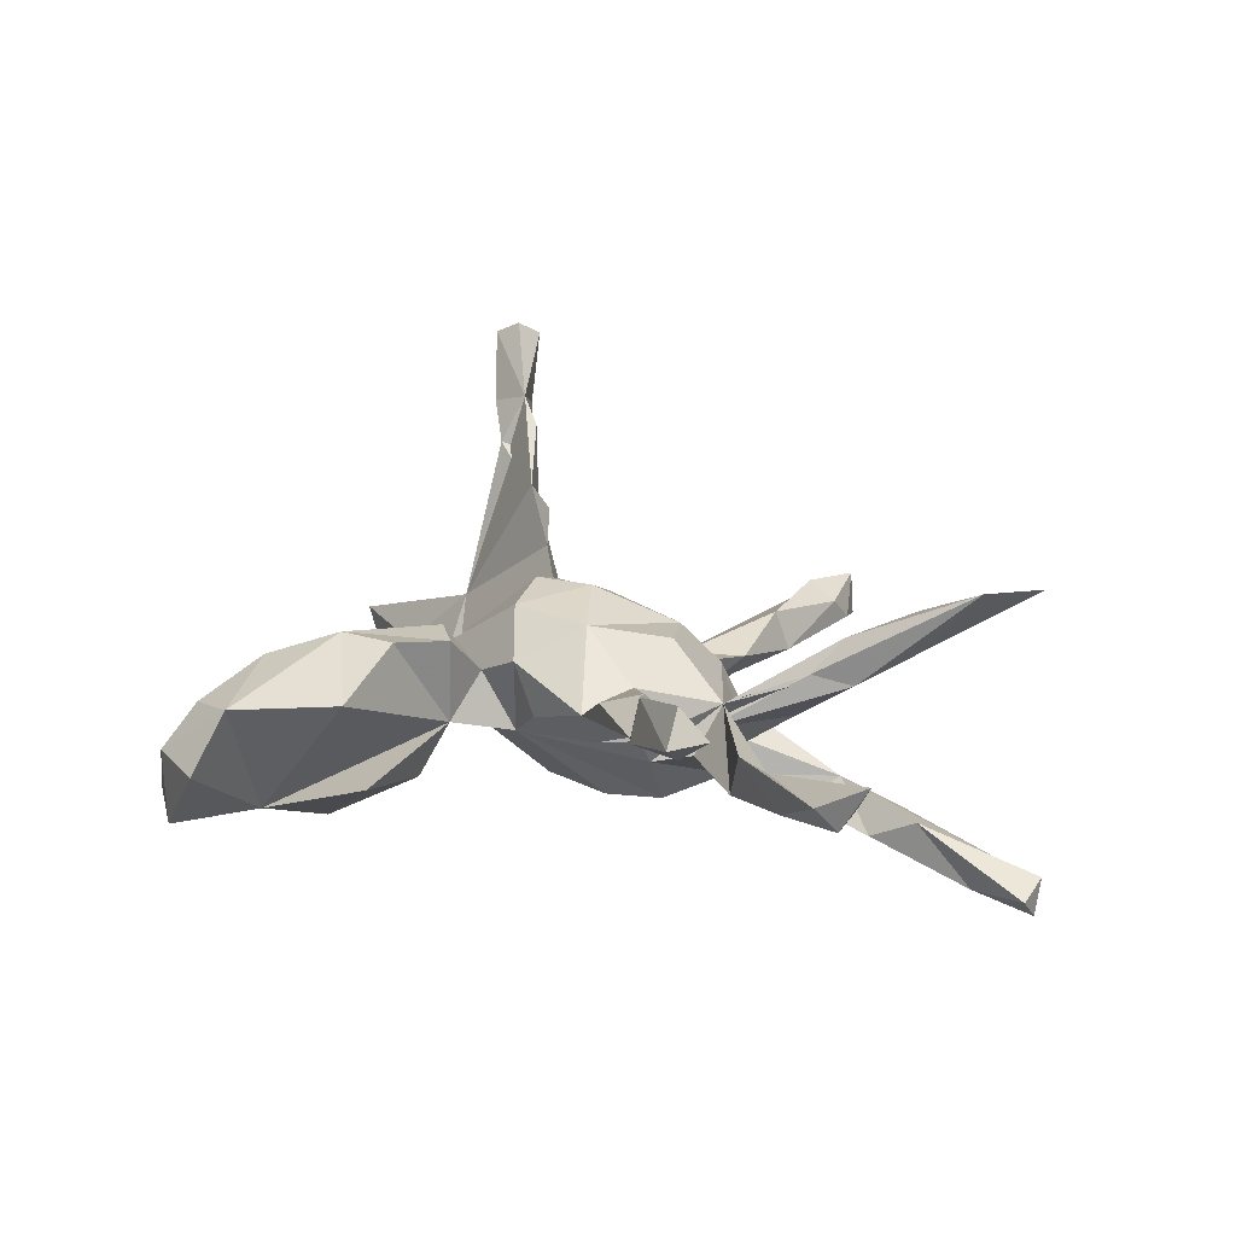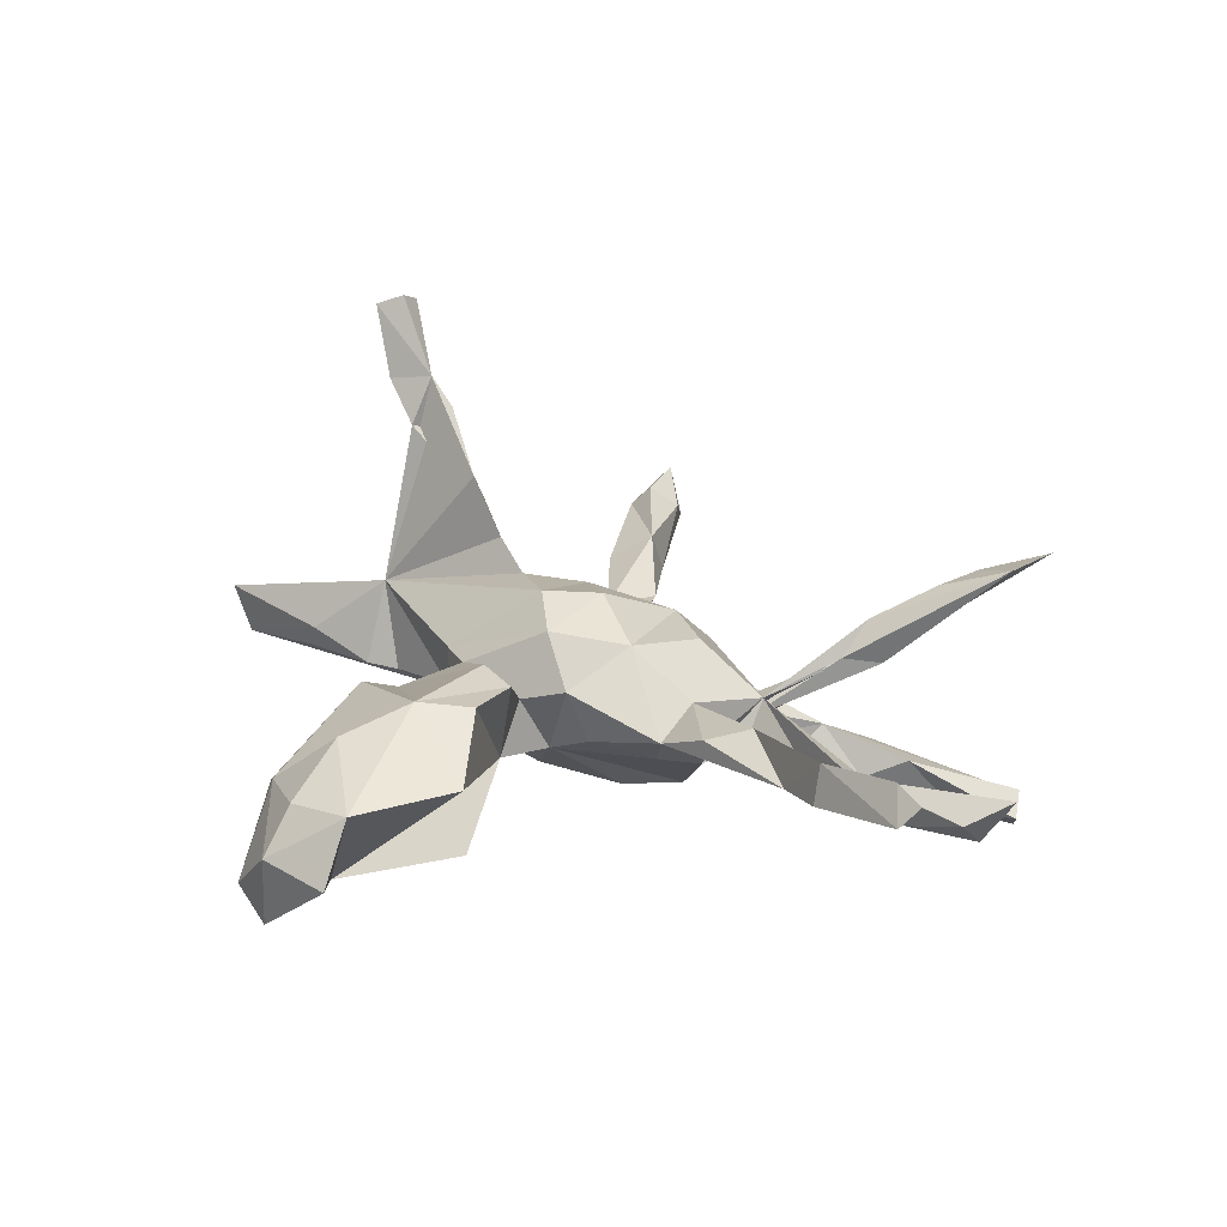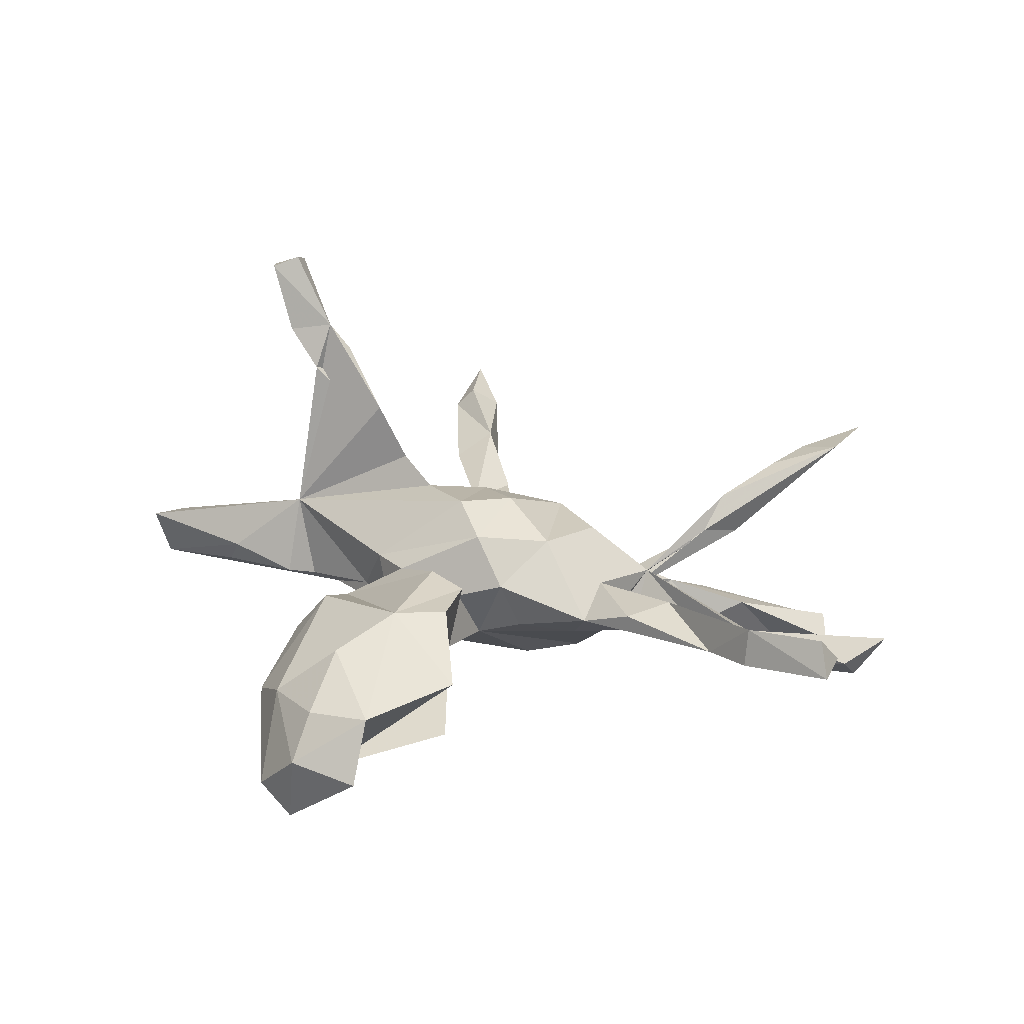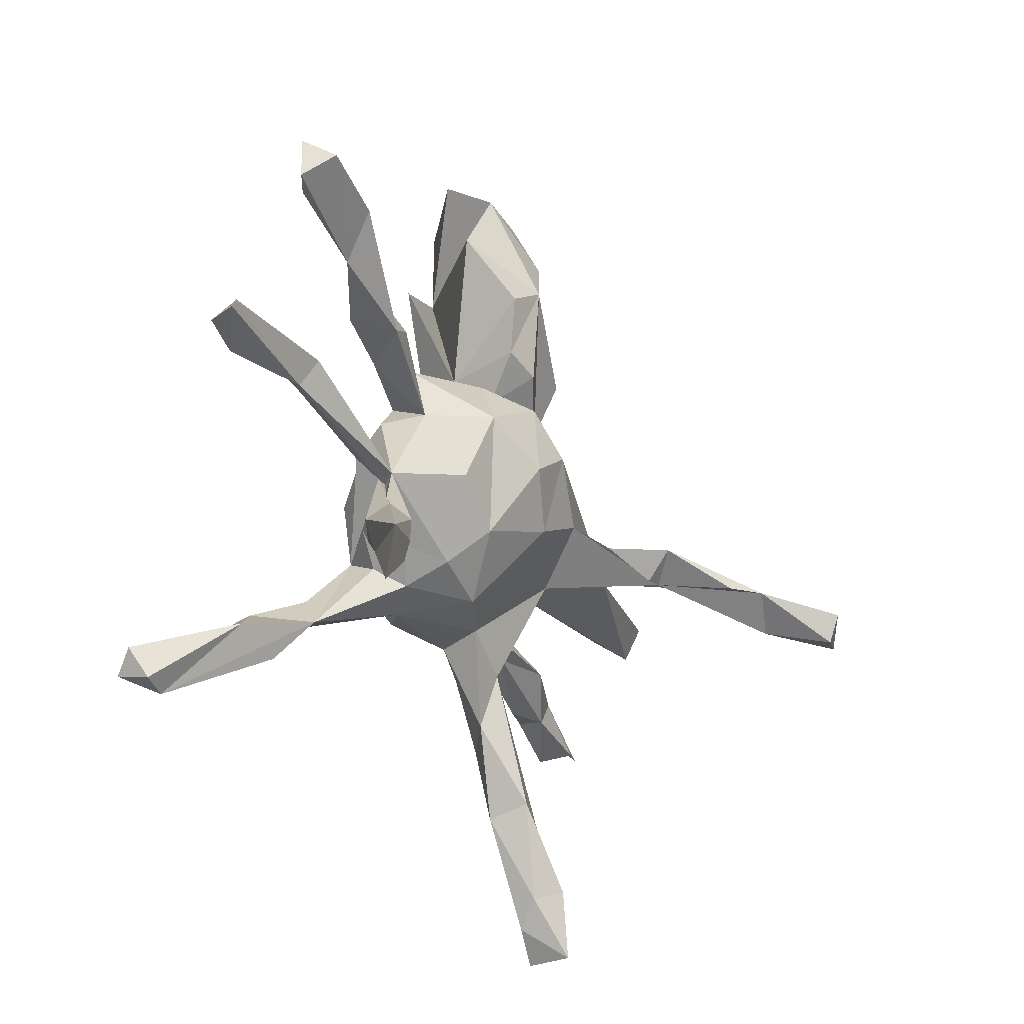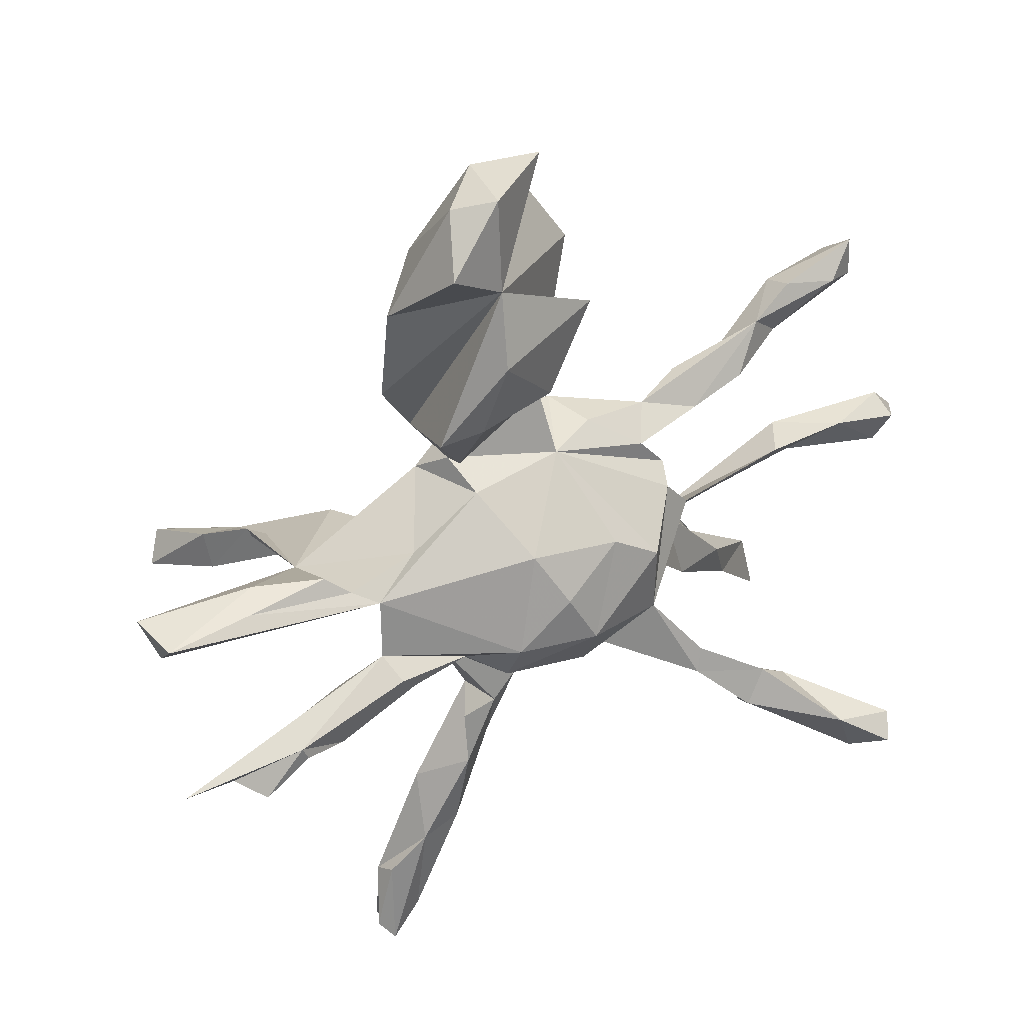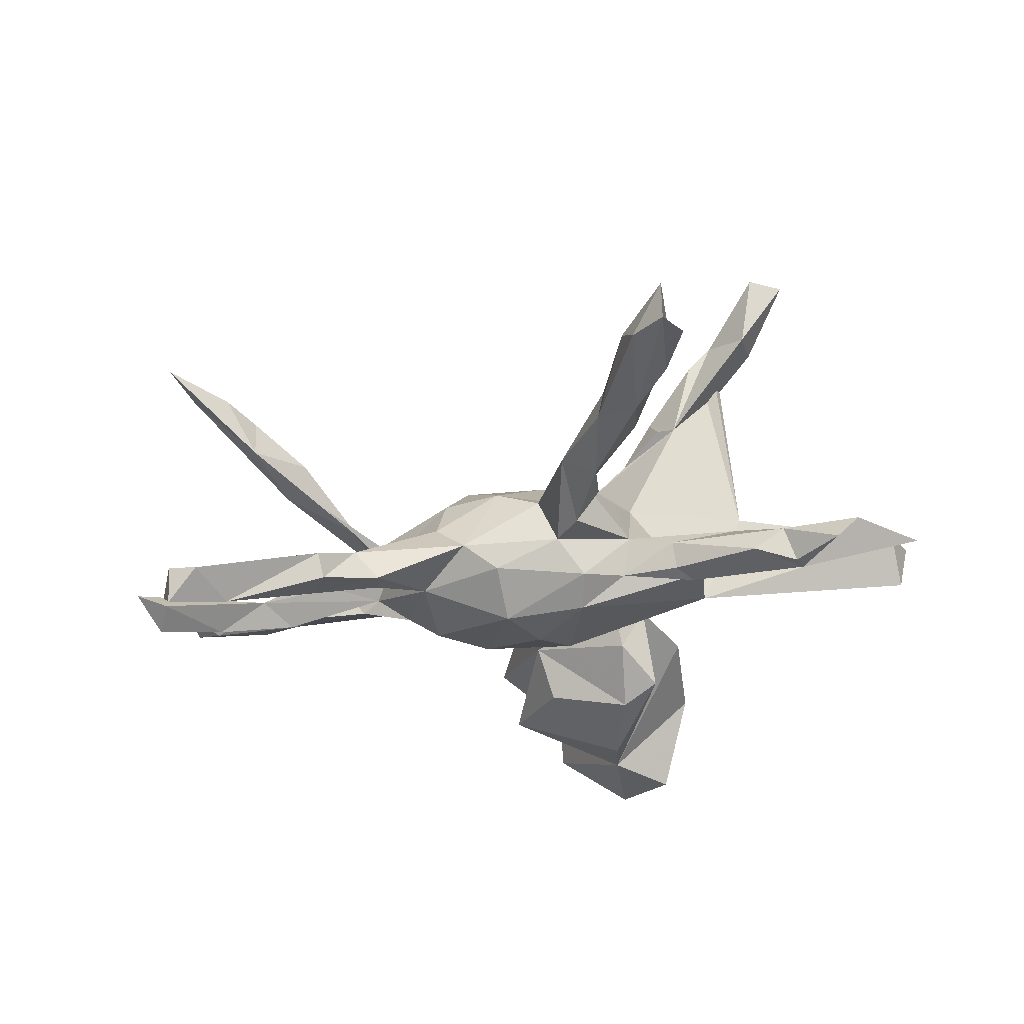
<metadata>
{"format":"obj","ext":"obj","renderer":"f3d","projection":"perspective","resolution":1024,"background":"white","views":[{"elev":12.0,"azim":-123.8,"up":"+Z"},{"elev":24.6,"azim":-148.8,"up":"+Z"},{"elev":28.0,"azim":-161.7,"up":"+Z"},{"elev":-23.8,"azim":-61.8,"up":"+Y"},{"elev":28.5,"azim":151.1,"up":"+Y"},{"elev":-34.0,"azim":5.5,"up":"+Z"}]}
</metadata>
<code>
v 0.4549 -0.1762 0.544
v 0.4624 -0.2243 0.5231
v 0.5211 -0.2156 0.5067
v 0.4987 -0.1577 0.5264
v 0.4404 -0.1931 0.4039
v -0.5368 -0.3637 0.1933
v -0.6084 -0.3316 0.2194
v 0.3751 -0.1382 0.4259
v -0.4887 -0.3124 0.1094
v -0.6348 -0.4328 0.2196
v 0.3911 -0.09949 0.3476
v 0.4521 -0.1256 0.4116
v 0.3326 -0.1349 0.3812
v 0.2486 -0.07164 0.2937
v -0.4921 -0.3069 0.177
v 0.2969 -0.1157 0.2504
v 0.2931 -0.8022 0.05508
v 0.2706 -0.6872 0.05735
v -0.4091 -0.2282 0.1291
v -0.3868 -0.1785 0.07321
v 0.2935 -0.8081 -0.02183
v 0.2653 -0.118 0.246
v 0.2219 -0.7069 0.02413
v 0.242 -0.7537 -0.01322
v 0.3261 -0.7665 -0.02136
v -0.4385 -0.2251 0.05824
v 0.1952 -0.06847 0.1977
v 0.3036 -0.6745 0.02159
v 0.4149 -0.03889 0.07978
v -0.04528 -0.000281 0.1776
v 0.294 -0.6599 -0.01655
v 0.03416 -0.0851 0.146
v 0.0374 0.05223 0.1831
v -0.1062 -0.131 0.1108
v 0.1805 -0.5412 0.03107
v 0.135 -0.04137 0.1556
v -0.7113 0.2977 0.1549
v -0.3001 -0.0768 0.02304
v 0.238 -0.5891 -0.04303
v -0.1935 -0.05669 0.1099
v -0.1414 0.0721 0.1369
v 0.2052 -0.1189 0.05884
v 0.1709 -0.5642 -0.03869
v 0.1338 -0.307 -0.004792
v -0.5765 0.269 0.1362
v -0.7359 0.2619 0.1039
v -0.7836 0.01989 0.01445
v -0.3976 0.1379 0.08689
v -0.1404 -0.1891 0.04439
v 0.09641 -0.4113 -0.01837
v -0.5581 0.1936 0.08393
v 0.1797 -0.1971 0.02225
v -0.7309 0.3305 0.1
v -0.5228 0.004768 -0.02586
v 0.2324 -0.4787 -0.001487
v -0.03968 -0.2281 0.03967
v 0.03994 -0.2497 0.002086
v -0.7207 0.07184 -0.02213
v -0.2613 -0.09809 0.008995
v 0.1877 0.1046 0.06765
v 0.1587 -0.436 -0.06299
v -0.3171 -0.2064 -0.009932
v -0.2027 -0.1687 -0.005542
v -0.02272 0.1304 0.1564
v -0.5753 0.2846 0.07114
v -0.08155 0.17 0.08018
v -0.2426 0.05224 0.05397
v -0.6741 0.2722 0.06685
v -0.5112 0.0486 0.003855
v -0.2672 -0.06557 -0.02339
v 0.1583 -0.351 -0.04881
v -0.3788 -0.0327 -0.0245
v -0.3299 0.174 0.06443
v -0.7338 0.03728 -0.06051
v -0.5 0.2326 0.05491
v 0.1153 -0.3096 -0.08085
v 0.03131 0.2307 0.1265
v -0.4469 0.1509 0.023
v -0.1531 -0.2248 -0.03175
v 0.2052 -0.1921 -0.05028
v -0.03607 0.2564 0.1152
v -0.6147 0.04987 -0.0609
v -0.2885 -0.3206 -0.1326
v 0.03847 0.4084 0.1351
v -0.09871 -0.2503 -0.08338
v -0.7135 -0.01597 -0.03478
v -0.1937 -0.1991 -0.07472
v -0.2391 0.1458 0.02212
v -0.3426 0.1184 0.007705
v -0.04296 0.3624 0.1265
v -0.4316 -0.3621 -0.1836
v 0.07597 -0.2584 -0.08536
v -0.2542 0.04836 -0.02901
v -0.4705 0.03373 -0.06729
v -0.3407 -0.3968 -0.1793
v 0.1205 0.1604 0.07881
v -0.2901 -0.02834 -0.05567
v -0.2441 -0.1438 -0.06826
v -0.5819 -0.4932 -0.2573
v -0.000752 0.1798 0.05225
v -0.205 0.09724 -0.03504
v -0.09649 0.4802 0.05333
v -0.1792 -0.1749 -0.1311
v -0.2463 -0.3072 -0.1803
v -0.03728 -0.2404 -0.1301
v 0.2546 0.01237 -0.05563
v -0.2552 -0.2641 -0.1739
v -0.2409 0.01936 -0.06931
v -0.5317 -0.5051 -0.2666
v -0.3644 -0.3194 -0.2149
v -0.3323 -0.3795 -0.2203
v 0.4876 -0.2736 -0.09805
v -0.5999 -0.4425 -0.2864
v -0.002844 0.241 -0.02412
v 0.285 -0.2129 -0.07647
v -0.5801 -0.4811 -0.3195
v 0.6993 -0.08739 -0.01134
v 0.3813 -0.02103 -0.07293
v 0.2138 0.2076 0.032
v 0.4027 -0.2078 -0.05502
v -0.1126 0.1528 -0.005187
v 0.291 -0.2017 -0.1247
v 0.1581 0.143 0.002653
v -0.4916 -0.4264 -0.2899
v 0.3391 -0.0418 -0.09532
v 0.5367 0.007123 -0.02013
v 0.6212 -0.3022 -0.1013
v 0.7297 -0.01724 0.005772
v -0.1677 -0.05337 -0.1559
v 0.1138 0.5035 0.09746
v 0.3402 -0.142 -0.1005
v -0.02493 0.1316 -0.04852
v 0.2199 0.531 0.01034
v 0.521 -0.2281 -0.09909
v 0.1923 -0.176 -0.1201
v 0.4338 -0.2658 -0.1333
v -0.02504 -0.1616 -0.192
v 0.1213 -0.2215 -0.1402
v 0.218 0.3007 0.07915
v 0.1394 0.1017 -0.06564
v 0.1719 0.1666 -0.06706
v 0.5081 -0.26 -0.1579
v 0.5816 -0.3202 -0.1497
v 0.7111 -0.03513 -0.08397
v 0.563 -0.01554 -0.06782
v 0.7233 -0.2789 -0.1431
v 0.4229 0.009875 -0.05812
v 0.3207 -0.1778 -0.1385
v 0.2809 0.2918 -0.001851
v -0.07909 -0.004347 -0.1617
v 0.5196 -0.2386 -0.16
v 0.1193 0.617 0.03588
v 0.1138 -0.1617 -0.1763
v 0.07855 0.004017 -0.1587
v 0.02749 -0.07897 -0.1907
v 0.01205 0.6216 0.04456
v 0.2887 0.4505 -0.04663
v -0.05968 0.4235 -0.09445
v 0.02491 0.2824 -0.1129
v 0.1702 0.261 -0.1498
v 0.01431 0.682 -0.05324
v 0.2333 0.2343 -0.119
v 0.1311 0.675 -0.03465
v 0.1466 0.3815 -0.1886
v 0.2093 0.6407 -0.115
v 0.14 0.5032 -0.1574
v 0.1476 0.6592 -0.1599
v 0.2388 0.549 -0.1843
f 97 70 72
f 38 72 70
f 54 97 72
f 103 70 97
f 67 48 89
f 78 89 48
f 101 67 89
f 76 61 50
f 43 50 61
f 92 76 50
f 71 61 76
f 88 75 73
f 48 73 75
f 67 88 73
f 89 75 88
f 44 71 76
f 80 44 76
f 107 103 104
f 85 104 103
f 110 107 104
f 83 103 107
f 38 54 72
f 94 97 54
f 94 38 97
f 108 97 38
f 69 38 94
f 38 93 108
f 132 108 93
f 103 97 108
f 98 70 103
f 62 70 98
f 87 98 103
f 63 98 87
f 83 87 103
f 103 105 85
f 92 85 105
f 137 105 103
f 75 89 78
f 51 75 78
f 101 89 88
f 93 67 101
f 67 93 38
f 40 67 38
f 132 93 101
f 129 103 108
f 129 108 132
f 121 132 101
f 138 92 105
f 57 85 92
f 137 138 105
f 80 92 138
f 56 85 57
f 50 57 92
f 80 76 92
f 121 101 88
f 135 80 138
f 52 44 80
f 88 66 121
f 132 121 66
f 41 66 88
f 55 35 28
f 18 28 35
f 35 50 43
f 23 35 43
f 44 50 35
f 55 44 35
f 57 50 44
f 56 34 49
f 40 49 34
f 79 56 49
f 32 34 56
f 41 40 34
f 38 49 40
f 39 31 21
f 25 21 31
f 24 39 21
f 28 31 39
f 17 24 21
f 43 39 24
f 28 25 31
f 28 21 25
f 23 43 24
f 61 39 43
f 17 23 24
f 18 35 23
f 45 37 51
f 46 51 37
f 48 45 51
f 53 37 45
f 70 20 59
f 38 59 20
f 19 38 20
f 53 46 37
f 62 38 9
f 19 9 38
f 26 62 9
f 98 38 62
f 70 62 26
f 70 26 20
f 7 20 26
f 86 54 47
f 58 47 54
f 29 11 16
f 5 16 11
f 42 29 16
f 8 11 29
f 17 28 18
f 7 19 20
f 7 26 9
f 15 19 7
f 9 19 15
f 6 9 15
f 6 15 7
f 10 7 9
f 12 3 5
f 2 5 3
f 11 12 5
f 4 3 12
f 11 8 12
f 4 12 8
f 1 4 8
f 8 13 16
f 14 16 13
f 5 8 16
f 2 1 8
f 14 13 8
f 9 6 10
f 7 10 6
f 1 3 4
f 2 3 1
f 5 2 8
f 68 75 51
f 48 51 78
f 29 117 128
f 144 128 117
f 126 29 128
f 125 117 29
f 29 126 147
f 145 147 126
f 144 145 126
f 118 147 145
f 144 125 145
f 118 145 125
f 117 125 144
f 152 156 130
f 84 130 156
f 133 152 130
f 163 156 152
f 130 84 133
f 139 133 84
f 157 133 139
f 149 157 139
f 144 126 128
f 154 155 150
f 137 150 155
f 132 154 150
f 153 155 154
f 129 150 137
f 153 137 155
f 138 137 153
f 129 132 150
f 140 154 132
f 154 125 153
f 131 153 125
f 140 125 154
f 106 125 140
f 159 114 158
f 166 158 114
f 160 114 159
f 164 159 158
f 68 65 75
f 45 75 65
f 53 65 68
f 46 68 51
f 46 53 68
f 45 65 53
f 63 38 98
f 38 70 59
f 54 38 69
f 58 54 69
f 82 54 86
f 82 58 69
f 94 82 69
f 74 58 82
f 74 47 58
f 86 47 74
f 82 86 74
f 27 16 22
f 14 22 16
f 27 22 14
f 27 14 29
f 8 29 14
f 21 28 17
f 23 17 18
f 79 49 63
f 38 63 49
f 87 79 63
f 143 112 142
f 136 142 112
f 151 143 142
f 127 112 143
f 162 119 141
f 123 141 119
f 160 162 141
f 166 119 162
f 166 114 102
f 90 102 114
f 156 166 102
f 164 158 166
f 75 45 48
f 164 160 159
f 141 114 160
f 123 114 141
f 164 162 160
f 136 151 142
f 127 151 146
f 131 146 151
f 134 146 131
f 156 161 166
f 167 166 161
f 163 161 156
f 166 149 119
f 139 119 149
f 157 149 166
f 168 157 166
f 133 163 152
f 165 133 157
f 115 136 112
f 122 151 136
f 115 122 136
f 148 151 122
f 131 151 148
f 135 131 148
f 134 131 120
f 80 120 131
f 118 125 106
f 60 106 140
f 80 131 125
f 123 140 132
f 132 114 123
f 100 114 132
f 135 122 115
f 135 148 122
f 120 115 112
f 153 131 135
f 80 135 115
f 138 153 135
f 120 80 115
f 83 104 85
f 83 79 87
f 85 79 83
f 56 79 85
f 110 83 107
f 104 83 111
f 95 111 83
f 110 104 111
f 91 83 110
f 82 94 54
f 124 111 95
f 109 95 83
f 124 91 110
f 113 91 124
f 124 95 109
f 116 124 109
f 110 111 124
f 91 109 83
f 99 109 91
f 116 113 124
f 99 91 113
f 113 116 99
f 109 99 116
f 119 84 77
f 81 77 84
f 96 119 77
f 139 84 119
f 36 42 16
f 125 29 42
f 164 166 162
f 167 161 163
f 165 157 168
f 165 163 133
f 167 163 165
f 168 166 167
f 167 165 168
f 42 56 57
f 36 16 27
f 29 36 27
f 36 33 32
f 30 32 33
f 42 36 32
f 29 33 36
f 60 33 29
f 64 30 33
f 34 32 30
f 60 64 33
f 41 30 64
f 34 30 41
f 66 41 64
f 42 32 56
f 61 44 55
f 67 40 41
f 55 28 39
f 61 55 39
f 88 67 41
f 44 61 71
f 67 73 48
f 44 42 57
f 52 42 44
f 80 42 52
f 100 66 64
f 96 64 60
f 100 64 96
f 77 100 96
f 132 66 100
f 100 77 81
f 90 81 84
f 106 60 29
f 103 129 137
f 102 90 84
f 118 106 29
f 123 119 96
f 60 123 96
f 140 123 60
f 114 81 90
f 156 102 84
f 134 120 112
f 42 80 125
f 81 114 100
f 147 118 29
f 134 112 127
f 146 134 127
f 151 127 143

</code>
